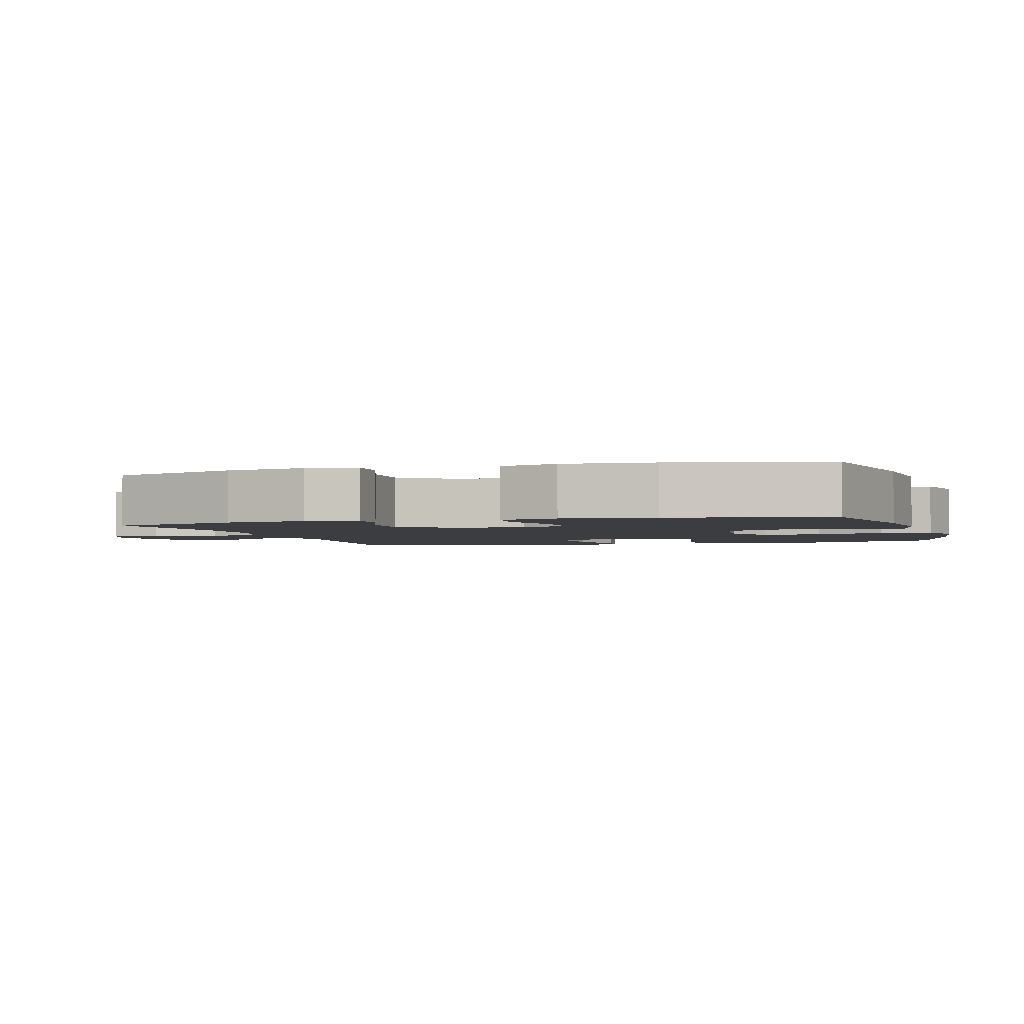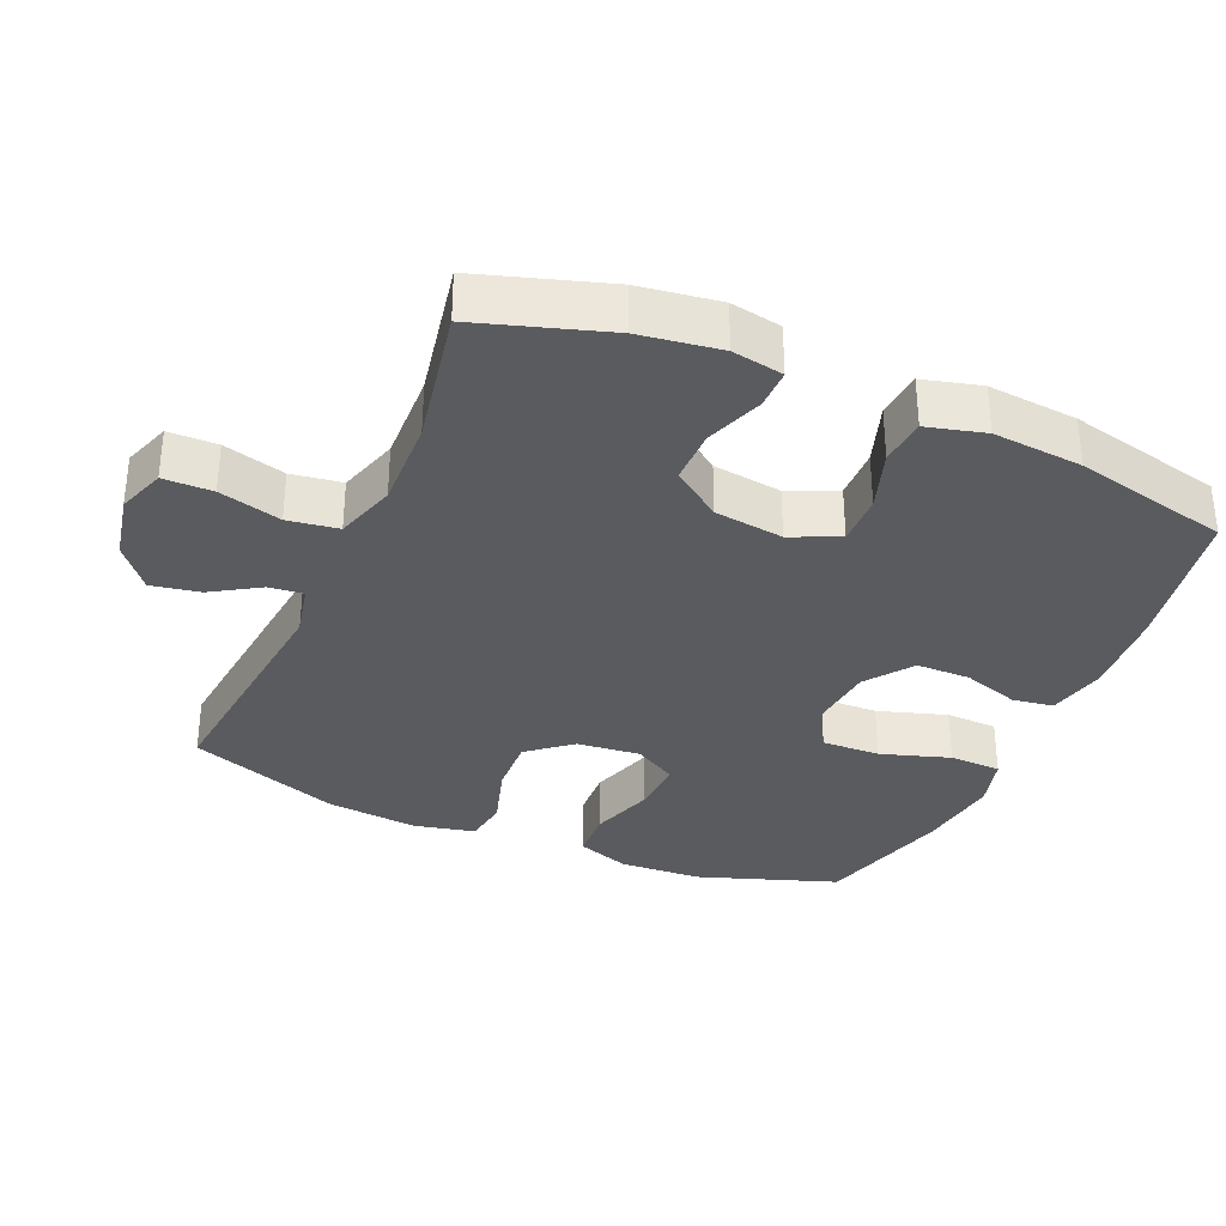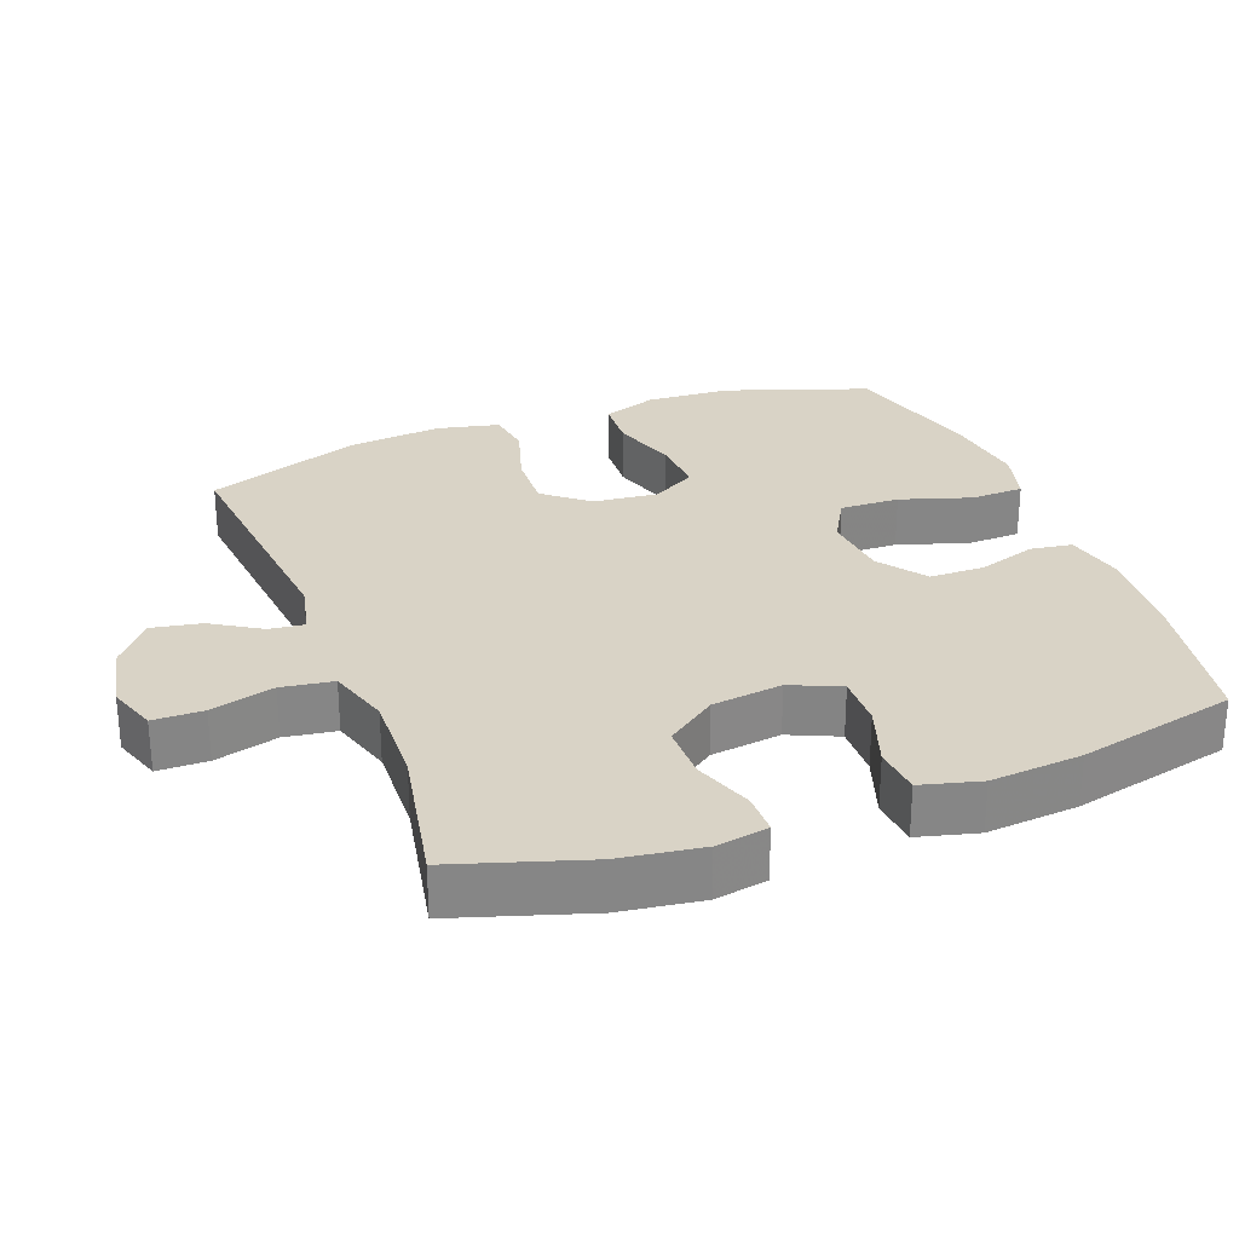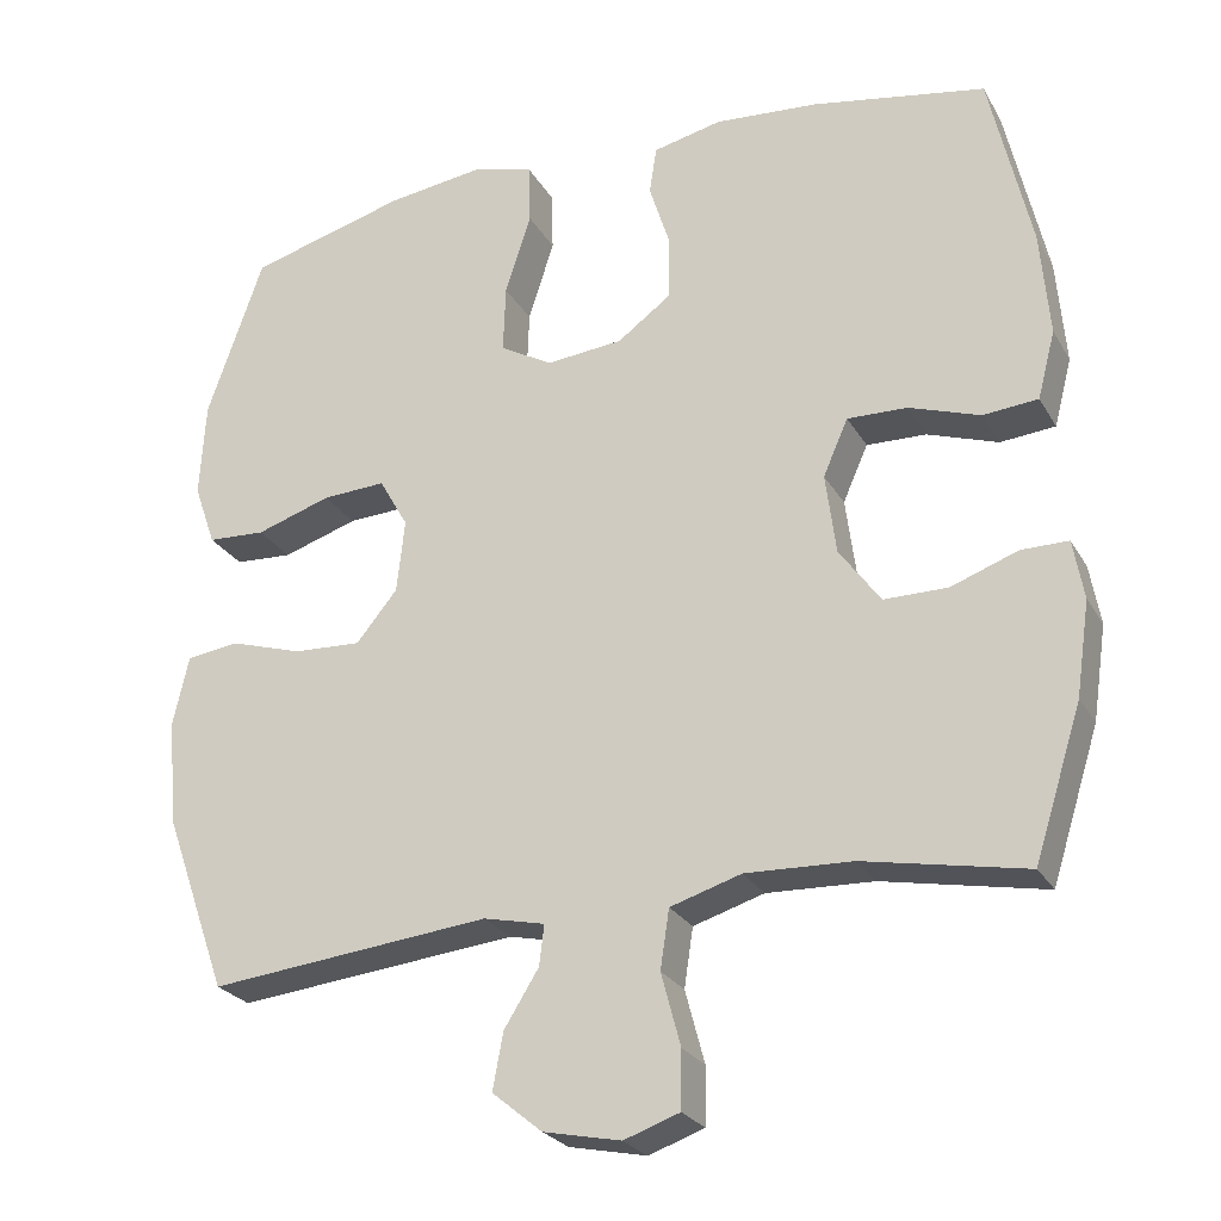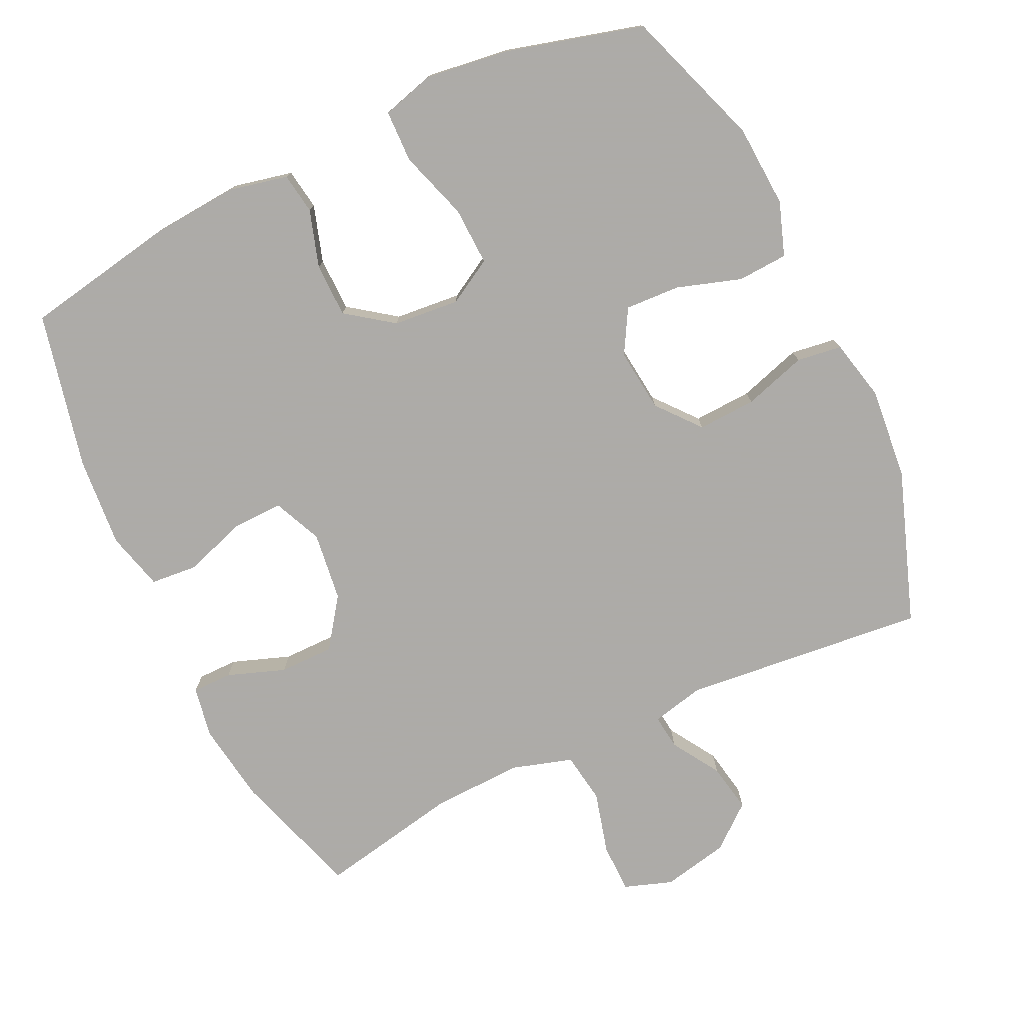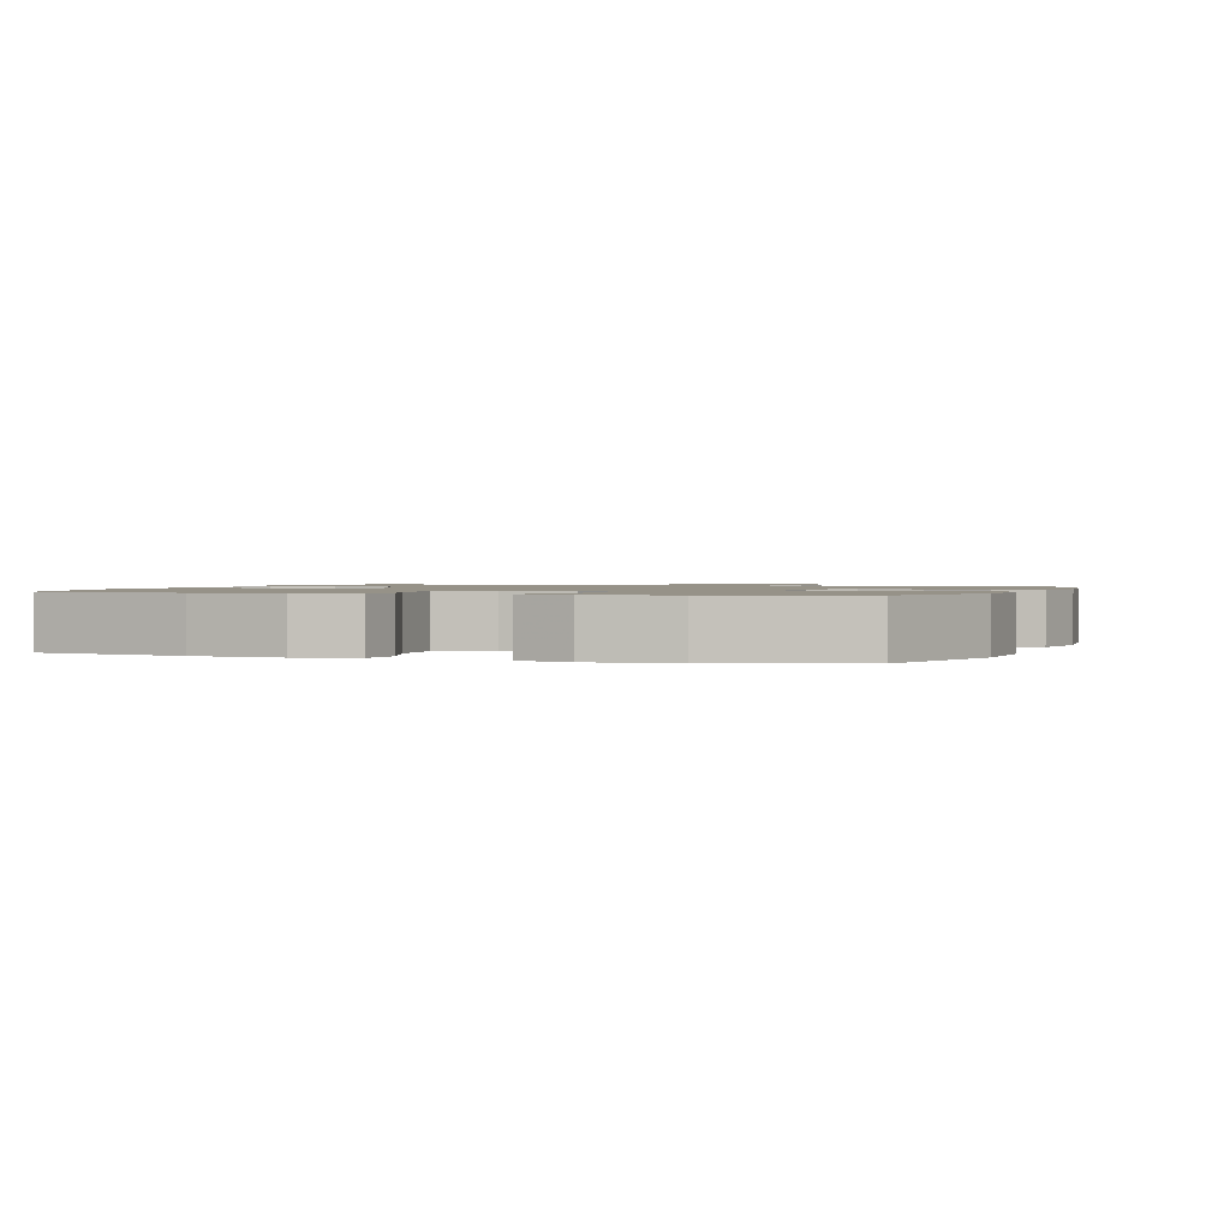
<metadata>
{"format":"obj","ext":"obj","renderer":"f3d","projection":"perspective","resolution":1024,"background":"white","views":[{"elev":-2.5,"azim":-73.4,"up":"+Y"},{"elev":-33.5,"azim":-113.6,"up":"+Y"},{"elev":28.3,"azim":-110.8,"up":"+Y"},{"elev":-25.4,"azim":-156.3,"up":"+Z"},{"elev":-76.5,"azim":25.5,"up":"+Y"},{"elev":1.2,"azim":18.6,"up":"+Y"}]}
</metadata>
<code>
v -0.5 0.07 -0.5
v -0.559 0.07 -0.314
v -0.576 0.07 -0.198
v -0.563 0.07 -0.124
v -0.505 0.07 -0.124
v -0.422 0.07 -0.154
v -0.343 0.07 -0.154
v -0.292 0.07 -0.083
v -0.279 0.07 0.017
v -0.31 0.07 0.087
v -0.384 0.07 0.085
v -0.472 0.07 0.055
v -0.54 0.07 0.061
v -0.562 0.07 0.145
v -0.551 0.07 0.275
v -0.5 0.07 0.5
v -0.284 0.07 0.539
v -0.156 0.07 0.549
v -0.071 0.07 0.53
v -0.062 0.07 0.471
v -0.088 0.07 0.389
v -0.087 0.07 0.311
v -0.02 0.07 0.262
v 0.075 0.07 0.253
v 0.14 0.07 0.29
v 0.137 0.07 0.374
v 0.105 0.07 0.474
v 0.107 0.07 0.549
v 0.183 0.07 0.57
v 0.303 0.07 0.554
v 0.5 0.07 0.5
v 0.57 0.07 0.299
v 0.577 0.07 0.18
v 0.55 0.07 0.103
v 0.478 0.07 0.099
v 0.385 0.07 0.129
v 0.306 0.07 0.133
v 0.27 0.07 0.07
v 0.28 0.07 -0.021
v 0.331 0.07 -0.083
v 0.415 0.07 -0.079
v 0.506 0.07 -0.051
v 0.571 0.07 -0.06
v 0.591 0.07 -0.148
v 0.578 0.07 -0.281
v 0.5 0.07 -0.5
v 0.15 0.07 -0.464
v 0.074 0.07 -0.481
v 0.08 0.07 -0.531
v 0.123 0.07 -0.6
v 0.136 0.07 -0.67
v 0.074 0.07 -0.721
v -0.022 0.07 -0.741
v -0.091 0.07 -0.717
v -0.092 0.07 -0.646
v -0.068 0.07 -0.556
v -0.079 0.07 -0.483
v -0.167 0.07 -0.456
v -0.299 0.07 -0.461
v -0.5 0 -0.5
v -0.559 0 -0.314
v -0.576 0 -0.198
v -0.563 0 -0.124
v -0.505 0 -0.124
v -0.422 0 -0.154
v -0.343 0 -0.154
v -0.292 0 -0.083
v -0.279 0 0.017
v -0.31 0 0.087
v -0.384 0 0.085
v -0.472 0 0.055
v -0.54 0 0.061
v -0.562 0 0.145
v -0.551 0 0.275
v -0.5 0 0.5
v -0.284 0 0.539
v -0.156 0 0.549
v -0.071 0 0.53
v -0.062 0 0.471
v -0.088 0 0.389
v -0.087 0 0.311
v -0.02 0 0.262
v 0.075 0 0.253
v 0.14 0 0.29
v 0.137 0 0.374
v 0.105 0 0.474
v 0.107 0 0.549
v 0.183 0 0.57
v 0.303 0 0.554
v 0.5 0 0.5
v 0.57 0 0.299
v 0.577 0 0.18
v 0.55 0 0.103
v 0.478 0 0.099
v 0.385 0 0.129
v 0.306 0 0.133
v 0.27 0 0.07
v 0.28 0 -0.021
v 0.331 0 -0.083
v 0.415 0 -0.079
v 0.506 0 -0.051
v 0.571 0 -0.06
v 0.591 0 -0.148
v 0.578 0 -0.281
v 0.5 0 -0.5
v 0.15 0 -0.464
v 0.074 0 -0.481
v 0.08 0 -0.531
v 0.123 0 -0.6
v 0.136 0 -0.67
v 0.074 0 -0.721
v -0.022 0 -0.741
v -0.091 0 -0.717
v -0.092 0 -0.646
v -0.068 0 -0.556
v -0.079 0 -0.483
v -0.167 0 -0.456
v -0.299 0 -0.461
f 54 55 56
f 53 54 56
f 52 53 56
f 51 52 56
f 50 51 56
f 49 50 56
f 48 49 56 57
f 47 48 57 58
f 45 46 47
f 44 45 47
f 43 44 47
f 42 43 47
f 41 42 47
f 40 41 47 58
f 34 35 36
f 33 34 36
f 32 33 36
f 31 32 36
f 30 31 36
f 29 30 36
f 28 29 36
f 27 28 36
f 26 27 36
f 25 26 36 37
f 24 25 37 38
f 19 20 21
f 18 19 21
f 17 18 21
f 16 17 21
f 15 16 21
f 14 15 21
f 13 14 21
f 12 13 21
f 11 12 21
f 10 11 21 22
f 9 10 22 23
f 4 5 6
f 3 4 6
f 2 3 6
f 1 2 6
f 59 1 6
f 59 6 7
f 59 7 8
f 58 59 8
f 40 58 8
f 39 40 8
f 24 38 39
f 23 24 39
f 9 23 39
f 8 9 39
f 115 114 113
f 115 113 112
f 115 112 111
f 115 111 110
f 115 110 109
f 115 109 108
f 116 115 108 107
f 117 116 107 106
f 106 105 104
f 106 104 103
f 106 103 102
f 106 102 101
f 106 101 100
f 117 106 100 99
f 95 94 93
f 95 93 92
f 95 92 91
f 95 91 90
f 95 90 89
f 95 89 88
f 95 88 87
f 95 87 86
f 95 86 85
f 96 95 85 84
f 97 96 84 83
f 80 79 78
f 80 78 77
f 80 77 76
f 80 76 75
f 80 75 74
f 80 74 73
f 80 73 72
f 80 72 71
f 80 71 70
f 81 80 70 69
f 82 81 69 68
f 65 64 63
f 65 63 62
f 65 62 61
f 65 61 60
f 65 60 118
f 66 65 118
f 67 66 118
f 67 118 117
f 67 117 99
f 67 99 98
f 98 97 83
f 98 83 82
f 98 82 68
f 98 68 67
f 1 60 61 2
f 2 61 62 3
f 3 62 63 4
f 4 63 64 5
f 5 64 65 6
f 6 65 66 7
f 7 66 67 8
f 8 67 68 9
f 9 68 69 10
f 10 69 70 11
f 11 70 71 12
f 12 71 72 13
f 13 72 73 14
f 14 73 74 15
f 15 74 75 16
f 16 75 76 17
f 17 76 77 18
f 18 77 78 19
f 19 78 79 20
f 20 79 80 21
f 21 80 81 22
f 22 81 82 23
f 23 82 83 24
f 24 83 84 25
f 25 84 85 26
f 26 85 86 27
f 27 86 87 28
f 28 87 88 29
f 29 88 89 30
f 30 89 90 31
f 31 90 91 32
f 32 91 92 33
f 33 92 93 34
f 34 93 94 35
f 35 94 95 36
f 36 95 96 37
f 37 96 97 38
f 38 97 98 39
f 39 98 99 40
f 40 99 100 41
f 41 100 101 42
f 42 101 102 43
f 43 102 103 44
f 44 103 104 45
f 45 104 105 46
f 46 105 106 47
f 47 106 107 48
f 48 107 108 49
f 49 108 109 50
f 50 109 110 51
f 51 110 111 52
f 52 111 112 53
f 53 112 113 54
f 54 113 114 55
f 55 114 115 56
f 56 115 116 57
f 57 116 117 58
f 58 117 118 59
f 59 118 60 1

</code>
